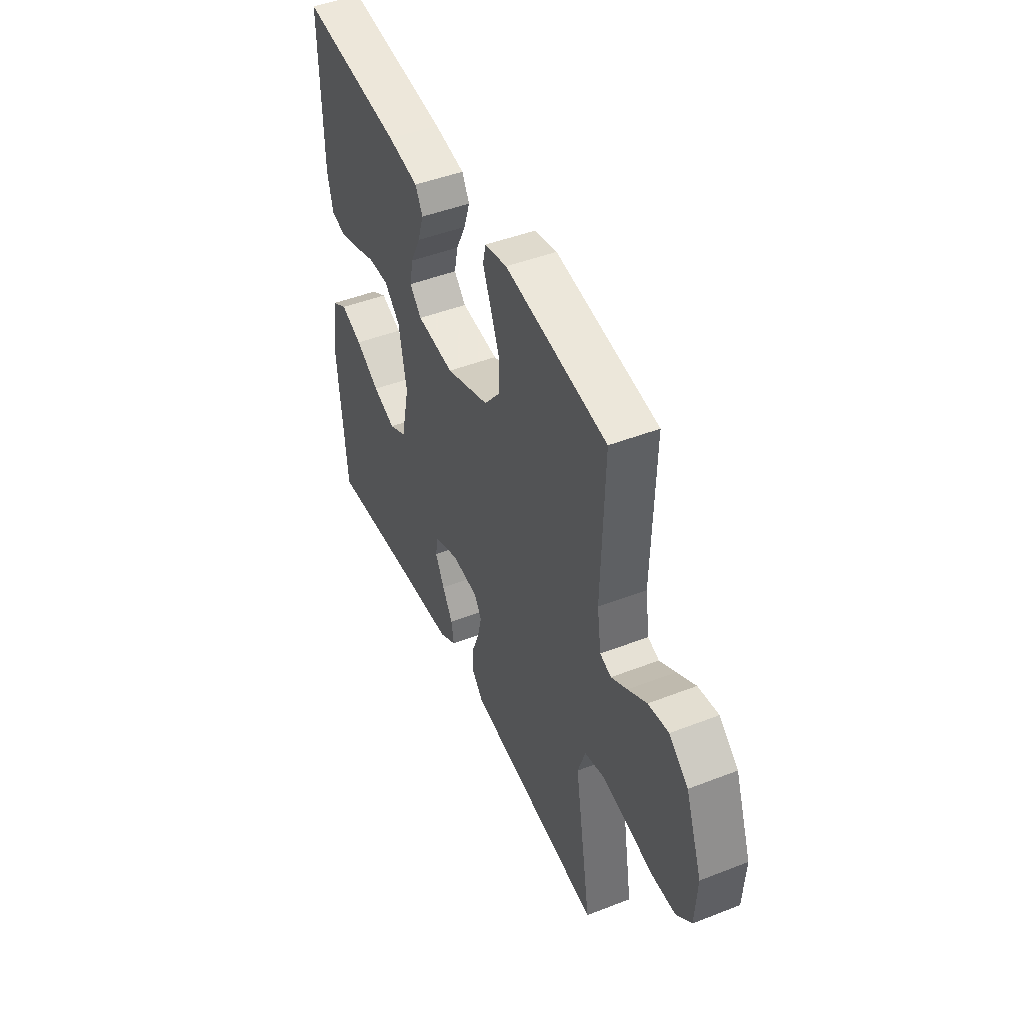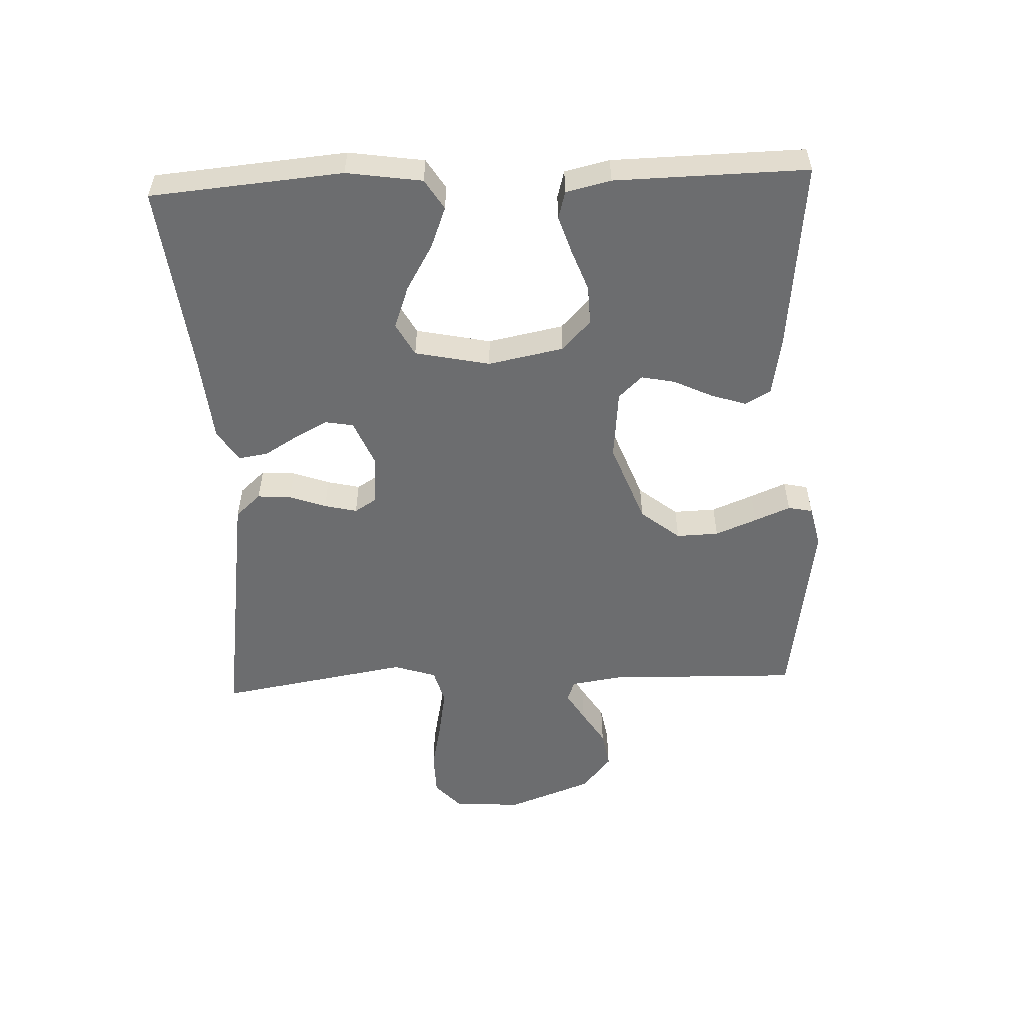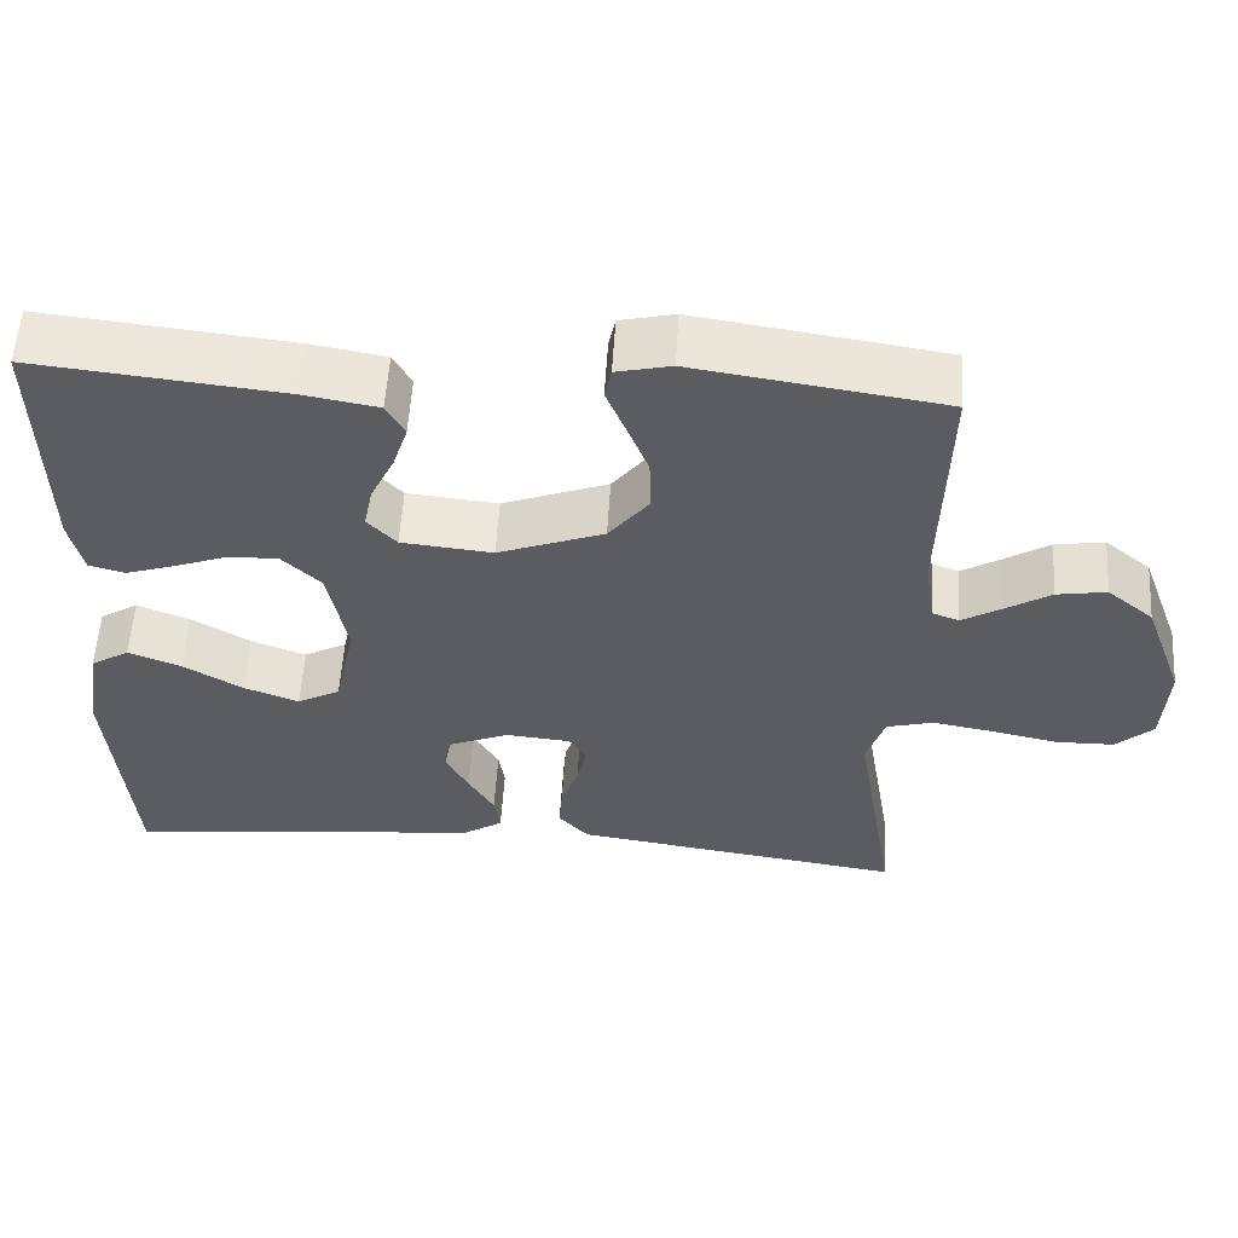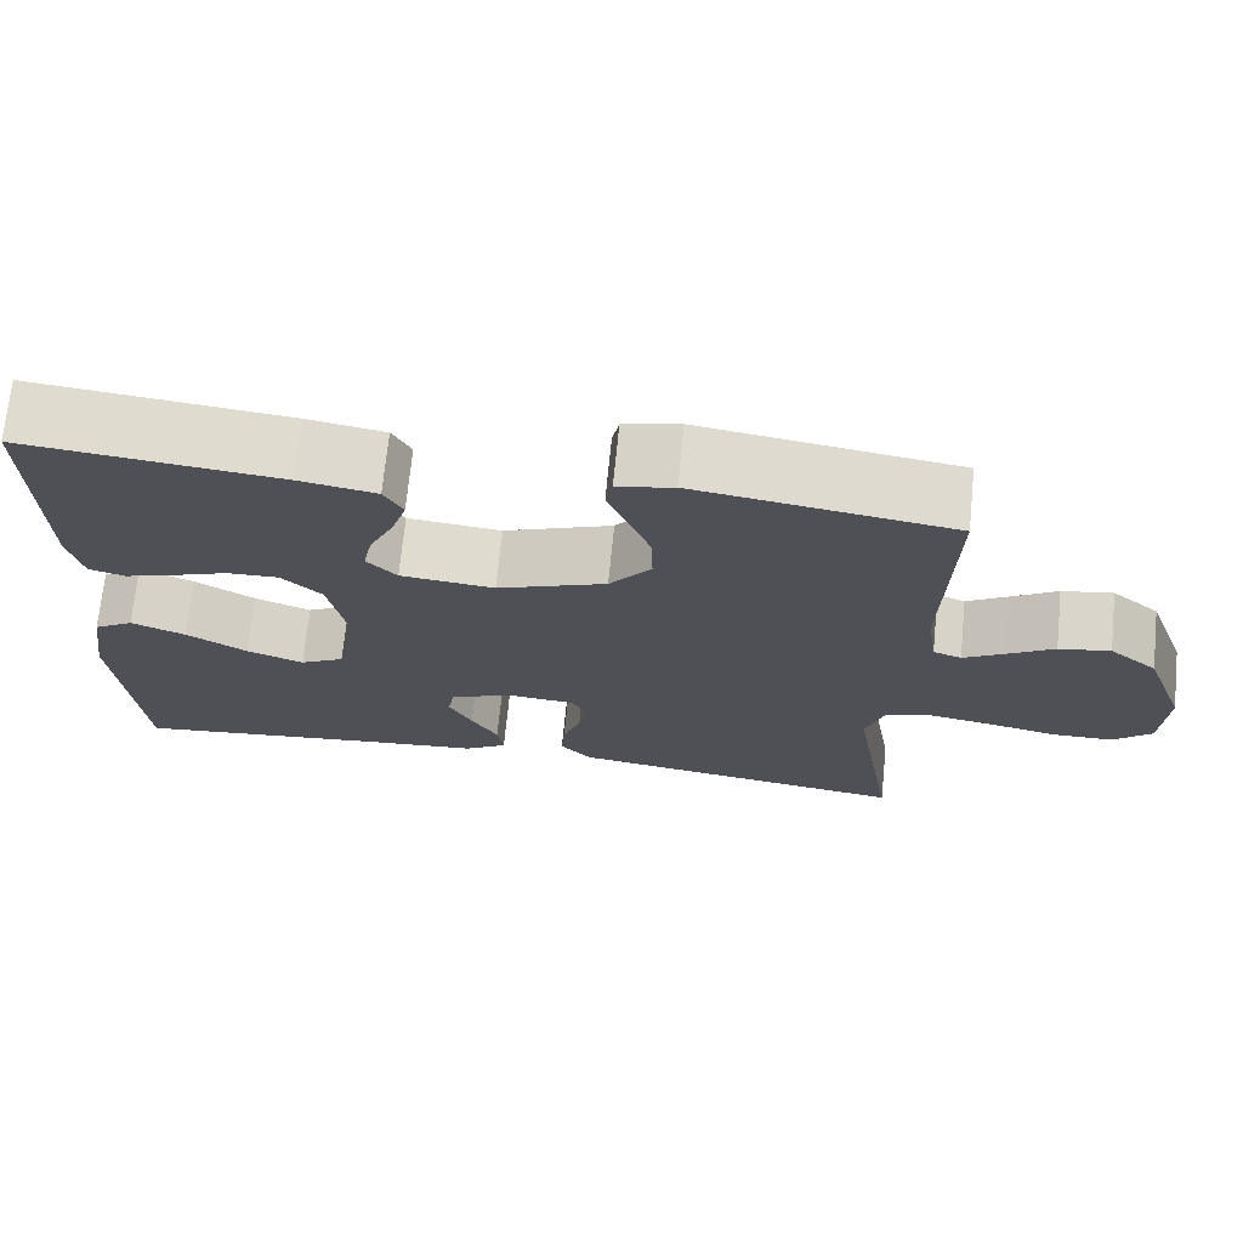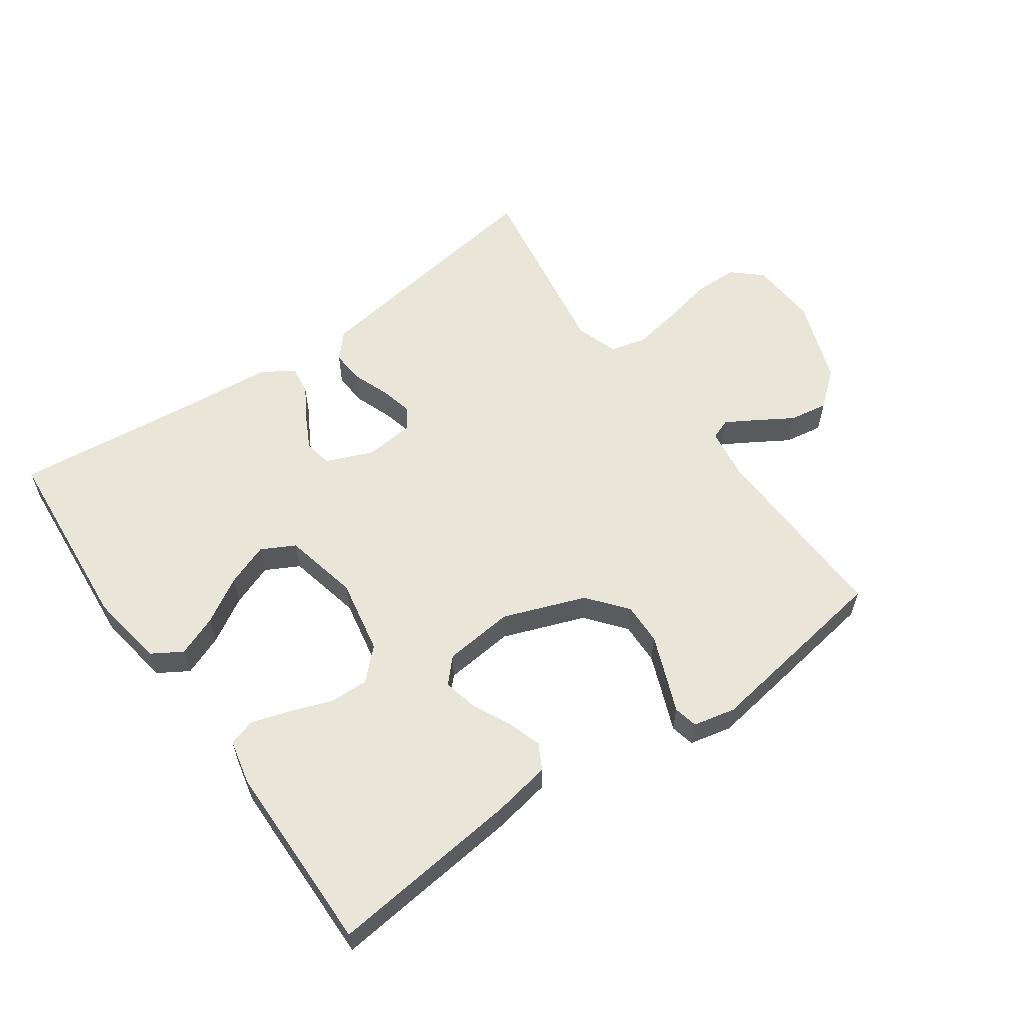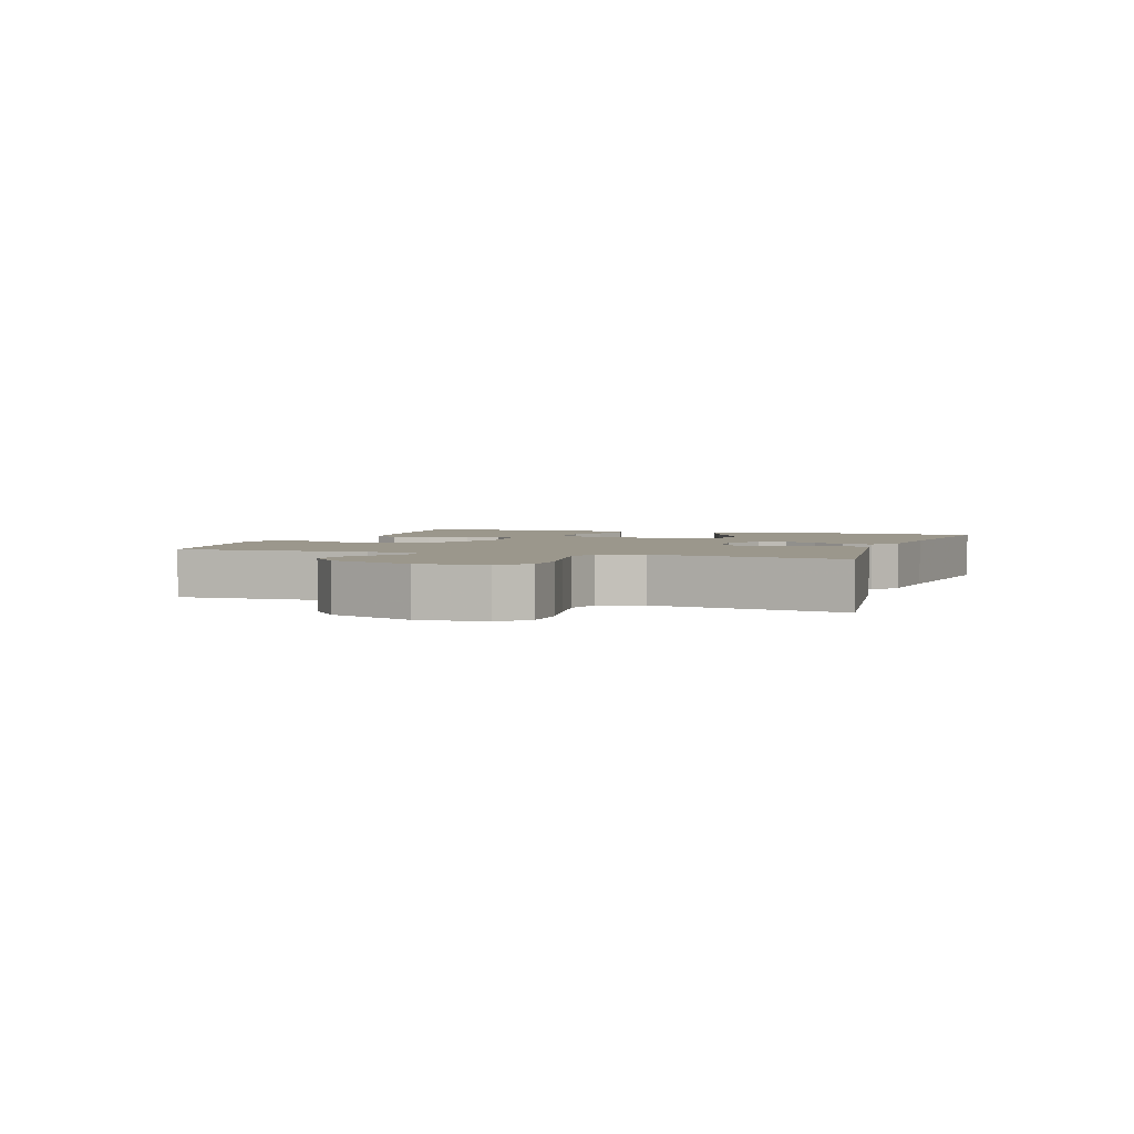
<metadata>
{"format":"obj","ext":"obj","renderer":"f3d","projection":"perspective","resolution":1024,"background":"white","views":[{"elev":46.5,"azim":66.1,"up":"+Z"},{"elev":-53.9,"azim":-87.5,"up":"+Y"},{"elev":55.9,"azim":3.5,"up":"+Z"},{"elev":70.6,"azim":5.7,"up":"+Z"},{"elev":58.6,"azim":-35.5,"up":"+Y"},{"elev":2.8,"azim":109.0,"up":"+Y"}]}
</metadata>
<code>
v 0.5 0.07 0.5
v 0.492 0.07 0.2
v 0.504 0.07 0.119
v 0.537 0.07 0.107
v 0.584 0.07 0.135
v 0.639 0.07 0.169
v 0.699 0.07 0.179
v 0.755 0.07 0.133
v 0.804 0.07 0
v 0.798 0.07 -0.106
v 0.753 0.07 -0.147
v 0.683 0.07 -0.148
v 0.603 0.07 -0.131
v 0.528 0.07 -0.118
v 0.472 0.07 -0.133
v 0.45 0.07 -0.2
v 0.5 0.07 -0.5
v 0.2 0.07 -0.456
v 0.099 0.07 -0.441
v 0.063 0.07 -0.401
v 0.067 0.07 -0.348
v 0.088 0.07 -0.291
v 0.1 0.07 -0.24
v 0.079 0.07 -0.206
v 0 0.07 -0.199
v -0.073 0.07 -0.229
v -0.081 0.07 -0.273
v -0.054 0.07 -0.325
v -0.023 0.07 -0.377
v -0.016 0.07 -0.423
v -0.066 0.07 -0.455
v -0.2 0.07 -0.467
v -0.5 0.07 -0.5
v -0.525 0.07 -0.2
v -0.507 0.07 -0.082
v -0.46 0.07 -0.053
v -0.396 0.07 -0.078
v -0.325 0.07 -0.12
v -0.258 0.07 -0.145
v -0.206 0.07 -0.117
v -0.181 0.07 0
v -0.204 0.07 0.118
v -0.251 0.07 0.163
v -0.312 0.07 0.161
v -0.377 0.07 0.137
v -0.436 0.07 0.118
v -0.479 0.07 0.13
v -0.495 0.07 0.2
v -0.5 0.07 0.5
v -0.2 0.07 0.468
v -0.109 0.07 0.452
v -0.087 0.07 0.412
v -0.105 0.07 0.357
v -0.134 0.07 0.297
v -0.145 0.07 0.244
v -0.11 0.07 0.207
v 0 0.07 0.196
v 0.128 0.07 0.244
v 0.177 0.07 0.305
v 0.175 0.07 0.371
v 0.149 0.07 0.436
v 0.126 0.07 0.492
v 0.134 0.07 0.53
v 0.2 0.07 0.545
v 0.5 0 0.5
v 0.492 0 0.2
v 0.504 0 0.119
v 0.537 0 0.107
v 0.584 0 0.135
v 0.639 0 0.169
v 0.699 0 0.179
v 0.755 0 0.133
v 0.804 0 0
v 0.798 0 -0.106
v 0.753 0 -0.147
v 0.683 0 -0.148
v 0.603 0 -0.131
v 0.528 0 -0.118
v 0.472 0 -0.133
v 0.45 0 -0.2
v 0.5 0 -0.5
v 0.2 0 -0.456
v 0.099 0 -0.441
v 0.063 0 -0.401
v 0.067 0 -0.348
v 0.088 0 -0.291
v 0.1 0 -0.24
v 0.079 0 -0.206
v 0 0 -0.199
v -0.073 0 -0.229
v -0.081 0 -0.273
v -0.054 0 -0.325
v -0.023 0 -0.377
v -0.016 0 -0.423
v -0.066 0 -0.455
v -0.2 0 -0.467
v -0.5 0 -0.5
v -0.525 0 -0.2
v -0.507 0 -0.082
v -0.46 0 -0.053
v -0.396 0 -0.078
v -0.325 0 -0.12
v -0.258 0 -0.145
v -0.206 0 -0.117
v -0.181 0 0
v -0.204 0 0.118
v -0.251 0 0.163
v -0.312 0 0.161
v -0.377 0 0.137
v -0.436 0 0.118
v -0.479 0 0.13
v -0.495 0 0.2
v -0.5 0 0.5
v -0.2 0 0.468
v -0.109 0 0.452
v -0.087 0 0.412
v -0.105 0 0.357
v -0.134 0 0.297
v -0.145 0 0.244
v -0.11 0 0.207
v 0 0 0.196
v 0.128 0 0.244
v 0.177 0 0.305
v 0.175 0 0.371
v 0.149 0 0.436
v 0.126 0 0.492
v 0.134 0 0.53
v 0.2 0 0.545
f 64 1 2
f 63 64 2
f 62 63 2
f 61 62 2
f 60 61 2 3
f 59 60 3
f 58 59 3
f 57 58 3 4
f 56 57 4
f 52 53 54
f 51 52 54
f 50 51 54
f 49 50 54
f 48 49 54
f 47 48 54
f 46 47 54
f 45 46 54
f 44 45 54
f 43 44 54 55
f 42 43 55 56
f 36 37 38
f 35 36 38
f 34 35 38
f 33 34 38
f 32 33 38
f 32 38 39
f 31 32 39
f 30 31 39
f 29 30 39
f 28 29 39
f 27 28 39 40
f 20 21 22
f 19 20 22
f 18 19 22
f 17 18 22
f 16 17 22
f 15 16 22 23
f 11 12 13
f 10 11 13
f 9 10 13
f 8 9 13
f 7 8 13
f 6 7 13
f 5 6 13
f 4 5 13 14
f 4 14 15
f 56 4 15
f 42 56 15
f 41 42 15
f 15 23 24
f 15 24 25
f 41 15 25
f 26 27 40 41
f 25 26 41
f 66 65 128
f 66 128 127
f 66 127 126
f 66 126 125
f 67 66 125 124
f 67 124 123
f 67 123 122
f 68 67 122 121
f 68 121 120
f 118 117 116
f 118 116 115
f 118 115 114
f 118 114 113
f 118 113 112
f 118 112 111
f 118 111 110
f 118 110 109
f 118 109 108
f 119 118 108 107
f 120 119 107 106
f 102 101 100
f 102 100 99
f 102 99 98
f 102 98 97
f 102 97 96
f 103 102 96
f 103 96 95
f 103 95 94
f 103 94 93
f 103 93 92
f 104 103 92 91
f 86 85 84
f 86 84 83
f 86 83 82
f 86 82 81
f 86 81 80
f 87 86 80 79
f 77 76 75
f 77 75 74
f 77 74 73
f 77 73 72
f 77 72 71
f 77 71 70
f 77 70 69
f 78 77 69 68
f 79 78 68
f 79 68 120
f 79 120 106
f 79 106 105
f 88 87 79
f 89 88 79
f 89 79 105
f 105 104 91 90
f 105 90 89
f 1 65 66 2
f 2 66 67 3
f 3 67 68 4
f 4 68 69 5
f 5 69 70 6
f 6 70 71 7
f 7 71 72 8
f 8 72 73 9
f 9 73 74 10
f 10 74 75 11
f 11 75 76 12
f 12 76 77 13
f 13 77 78 14
f 14 78 79 15
f 15 79 80 16
f 16 80 81 17
f 17 81 82 18
f 18 82 83 19
f 19 83 84 20
f 20 84 85 21
f 21 85 86 22
f 22 86 87 23
f 23 87 88 24
f 24 88 89 25
f 25 89 90 26
f 26 90 91 27
f 27 91 92 28
f 28 92 93 29
f 29 93 94 30
f 30 94 95 31
f 31 95 96 32
f 32 96 97 33
f 33 97 98 34
f 34 98 99 35
f 35 99 100 36
f 36 100 101 37
f 37 101 102 38
f 38 102 103 39
f 39 103 104 40
f 40 104 105 41
f 41 105 106 42
f 42 106 107 43
f 43 107 108 44
f 44 108 109 45
f 45 109 110 46
f 46 110 111 47
f 47 111 112 48
f 48 112 113 49
f 49 113 114 50
f 50 114 115 51
f 51 115 116 52
f 52 116 117 53
f 53 117 118 54
f 54 118 119 55
f 55 119 120 56
f 56 120 121 57
f 57 121 122 58
f 58 122 123 59
f 59 123 124 60
f 60 124 125 61
f 61 125 126 62
f 62 126 127 63
f 63 127 128 64
f 64 128 65 1

</code>
